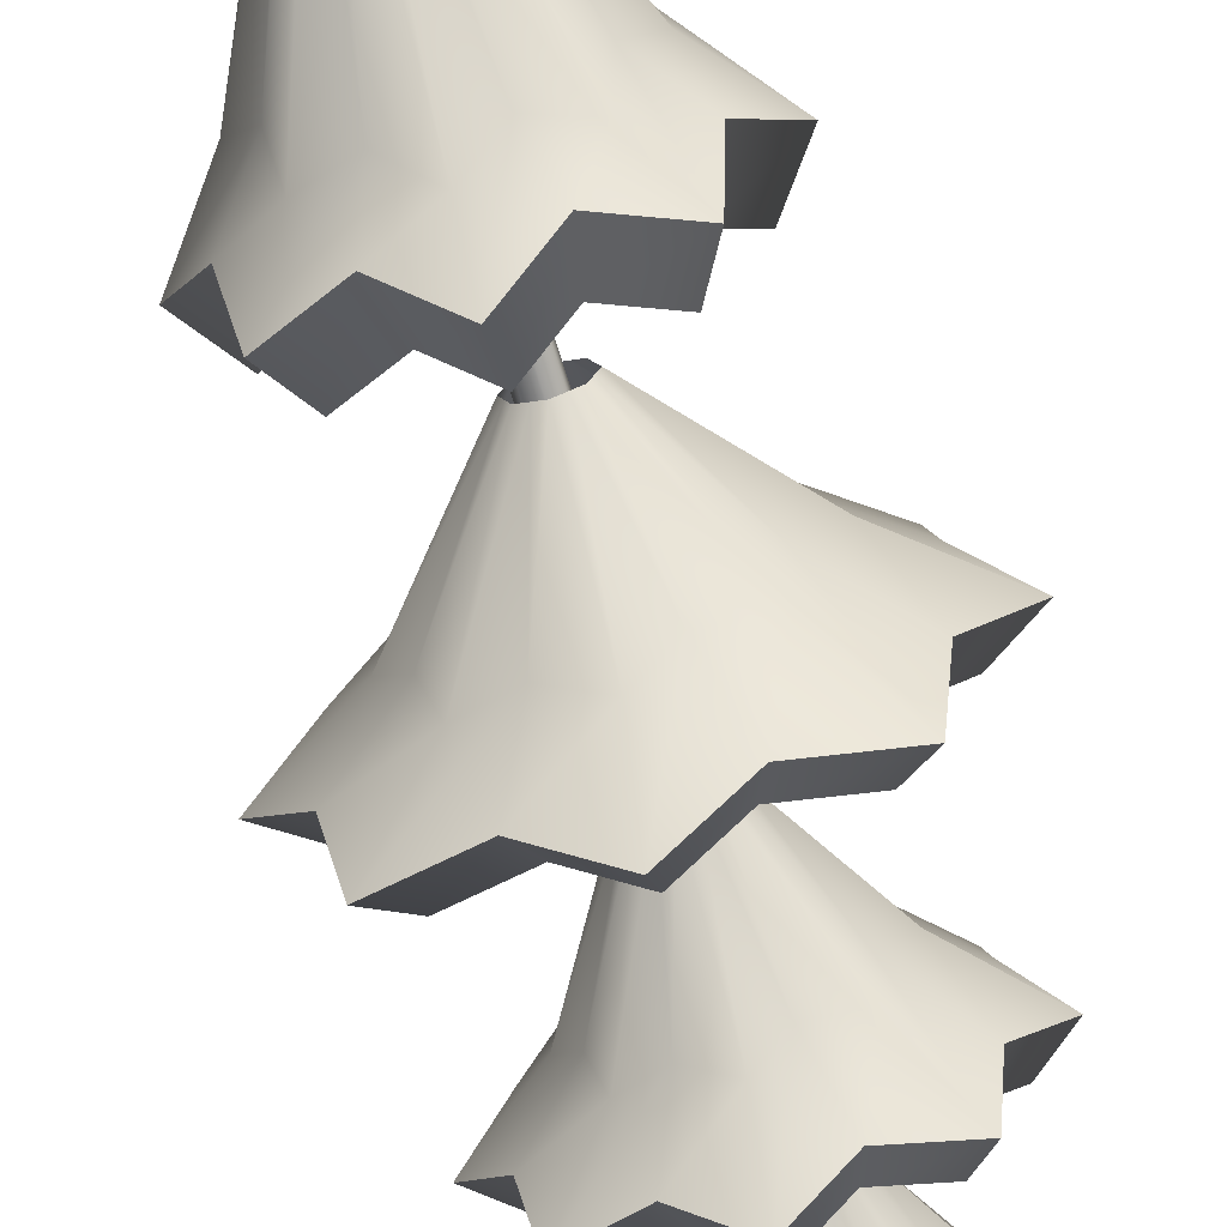
<metadata>
{"format":"obj","ext":"obj","renderer":"f3d","projection":"perspective","resolution":1024,"background":"white","views":[{"elev":-68.9,"azim":-163.6,"up":"+Z"}]}
</metadata>
<code>
o Cylinder.030
v 1e-06 0 -0.2314
v 1e-06 9.328 0.07017
v 0.1904 0 -0.1397
v 0.03728 9.328 0.08812
v 0.2374 0 0.06624
v 0.04649 9.328 0.1285
v 0.1056 0 0.2314
v 0.02069 9.328 0.1608
v -0.1056 0 0.2314
v -0.02069 9.328 0.1608
v -0.2374 0 0.06624
v -0.04649 9.328 0.1285
v -0.1904 0 -0.1397
v -0.03728 9.328 0.08812
v -0.05262 1.359 -0.0141
v 0.06786 1.355 0.04761
v 0.09512 1.339 0.1782
v 0.008619 1.322 0.2793
v -0.1265 1.318 0.2748
v -0.2085 1.328 0.1681
v -0.1756 1.347 0.03951
v -0.005592 5.592 -0.1571
v 0.07611 5.596 -0.1316
v 0.1087 5.64 -0.06045
v 0.06757 5.693 0.002724
v -0.01624 5.713 0.01035
v -0.07965 5.686 -0.04332
v -0.07491 5.633 -0.1179
v 1e-06 8.652 -1.133
v -0.8204 8.658 -0.7923
v -1.16 8.672 0.02944
v -0.8204 8.687 0.8512
v 1e-06 8.693 1.192
v 0.8204 8.687 0.8512
v 1.16 8.672 0.02944
v 0.8204 8.658 -0.7923
v 1e-06 11.08 -0.04812
v -0.004776 11.08 -0.04614
v -0.006755 11.08 -0.04135
v -0.004776 11.08 -0.03657
v 1e-06 11.08 -0.03458
v 0.004778 11.08 -0.03657
v 0.006757 11.08 -0.04135
v 0.004778 11.08 -0.04614
v 0.891 8.916 -0.3499
v 0.005767 11.08 -0.04374
v 0.3691 8.907 -0.8728
v 0.002389 11.08 -0.04713
v -0.3691 8.907 -0.8728
v -0.002388 11.08 -0.04713
v 0.891 8.929 0.3894
v 0.005767 11.08 -0.03896
v 0.3691 8.939 0.9122
v 0.002389 11.08 -0.03558
v -0.3691 8.939 0.9122
v -0.002388 11.08 -0.03558
v -0.891 8.929 0.3894
v -0.005766 11.08 -0.03896
v -0.891 8.916 -0.3499
v -0.005766 11.08 -0.04374
v 1e-06 8.507 -0.8778
v -0.6477 8.512 -0.6091
v -0.916 8.524 0.03972
v -0.6477 8.536 0.6885
v 1e-06 8.54 0.9572
v 0.6477 8.536 0.6885
v 0.916 8.524 0.03972
v 0.6477 8.512 -0.6091
v 0.7035 8.716 -0.2598
v 0.2914 8.709 -0.6726
v -0.2914 8.709 -0.6726
v 0.7035 8.727 0.3239
v 0.2914 8.734 0.7367
v -0.2914 8.734 0.7367
v -0.7035 8.727 0.3239
v -0.7035 8.716 -0.2598
v 1e-06 9.126 -0.5624
v -0.4174 9.129 -0.3892
v -0.5903 9.137 0.02893
v -0.4174 9.144 0.447
v 1e-06 9.147 0.6202
v 0.4174 9.144 0.447
v 0.5903 9.137 0.02893
v 0.4174 9.129 -0.3892
v 0.4534 9.261 -0.1641
v 0.1878 9.256 -0.4301
v -0.1878 9.256 -0.4301
v 0.4534 9.267 0.2121
v 0.1878 9.272 0.4781
v -0.1878 9.272 0.4781
v -0.4534 9.267 0.2121
v -0.4534 9.261 -0.1641
v 1e-06 10.32 -0.02038
v -0.04959 10.32 0.000195
v -0.07013 10.32 0.04987
v -0.04959 10.32 0.09954
v 1e-06 10.32 0.1201
v 0.04959 10.32 0.09954
v 0.07013 10.32 0.04987
v 0.04959 10.32 0.000195
v 0.06479 10.32 0.02298
v 0.02684 10.32 -0.01503
v -0.02684 10.32 -0.01503
v 0.06479 10.32 0.07675
v 0.02684 10.32 0.1148
v -0.02684 10.32 0.1148
v -0.06479 10.32 0.07675
v -0.06479 10.32 0.02298
v 0.05024 10.24 -0.2899
v 0.05044 9.473 -0.6302
v -0.1538 10.29 -0.2317
v -0.3792 9.608 -0.4428
v 0.2272 10.16 -0.1867
v 0.5177 9.313 -0.4596
v 0.161 10.11 0.2032
v 0.446 9.31 0.5067
v 0.2732 10.11 0.01769
v 0.7097 9.247 0.03705
v -0.2202 10.25 0.1576
v -0.4859 9.47 0.4487
v -0.04343 10.17 0.2611
v -0.04536 9.441 0.6323
v -0.2657 10.3 -0.04651
v -0.5889 9.618 -0.02937
v 0.5748 9.425 -0.2007
v 0.2453 10.2 -0.07885
v 0.2657 9.534 -0.4988
v 0.1449 10.26 -0.2173
v -0.1326 9.67 -0.483
v -0.02667 10.32 -0.2375
v 0.5371 9.435 0.2474
v 0.2155 10.18 0.0967
v 0.1832 9.553 0.4939
v 0.07297 10.21 0.2062
v -0.2274 9.525 0.5249
v -0.09861 10.27 0.1857
v -0.4613 9.685 0.1735
v -0.1987 10.33 0.04723
v -0.4157 9.731 -0.2163
v -0.1689 10.35 -0.1279
v 1e-06 6.842 -1.071
v -0.7088 6.842 -0.777
v -1.002 6.842 -0.06824
v -0.7088 6.842 0.6405
v 1e-06 6.842 0.9341
v 0.7088 6.842 0.6405
v 1.002 6.842 -0.06824
v 0.7088 6.842 -0.777
v -0.009656 8.449 -0.09329
v -0.1179 8.449 -0.04844
v -0.1628 8.449 0.05982
v -0.1179 8.449 0.1681
v -0.009656 8.449 0.2129
v 0.09861 8.449 0.1681
v 0.1435 8.449 0.05982
v 0.09861 8.449 -0.04844
v 0.7698 7.02 -0.3871
v 0.121 8.449 0.00569
v 0.3189 7.02 -0.838
v 0.04448 8.449 -0.07087
v -0.3189 7.02 -0.838
v -0.06379 8.449 -0.07087
v 0.7698 7.02 0.2506
v 0.121 8.449 0.114
v 0.3189 7.02 0.7016
v 0.04448 8.449 0.1905
v -0.3189 7.02 0.7016
v -0.06379 8.449 0.1905
v -0.7698 7.02 0.2506
v -0.1403 8.449 0.114
v -0.7698 7.02 -0.3871
v -0.1403 8.449 0.00569
v 1e-06 6.558 -0.8596
v -0.5596 6.558 -0.6278
v -0.7914 6.558 -0.06824
v -0.5596 6.558 0.4914
v 1e-06 6.558 0.7231
v 0.5596 6.558 0.4914
v 0.7914 6.558 -0.06824
v 0.5596 6.558 -0.6278
v 0.6078 6.698 -0.32
v 0.2518 6.698 -0.676
v -0.2518 6.698 -0.676
v 0.6078 6.698 0.1835
v 0.2518 6.698 0.5395
v -0.2518 6.698 0.5395
v -0.6078 6.698 0.1835
v -0.6078 6.698 -0.32
v 1e-06 6.999 -0.6493
v -0.4108 6.999 -0.4791
v -0.581 6.999 -0.06824
v -0.4108 6.999 0.3426
v 1e-06 6.999 0.5128
v 0.4108 6.999 0.3426
v 0.581 6.999 -0.06824
v 0.4108 6.999 -0.4791
v 0.4462 7.102 -0.2531
v 0.1848 7.102 -0.5145
v -0.1848 7.102 -0.5145
v 0.4462 7.102 0.1166
v 0.1848 7.102 0.378
v -0.1848 7.102 0.378
v -0.4462 7.102 0.1166
v -0.4462 7.102 -0.2531
v 1e-06 7.958 -0.1875
v -0.08433 7.958 -0.1526
v -0.1193 7.958 -0.06824
v -0.08433 7.958 0.01609
v 1e-06 7.958 0.05102
v 0.08433 7.958 0.01609
v 0.1193 7.958 -0.06824
v 0.08433 7.958 -0.1526
v 0.1102 7.958 -0.1139
v 0.04564 7.958 -0.1784
v -0.04564 7.958 -0.1784
v 0.1102 7.958 -0.0226
v 0.04564 7.958 0.04194
v -0.04564 7.958 0.04194
v -0.1102 7.958 -0.0226
v -0.1102 7.958 -0.1139
v 0.009208 7.138 -0.7234
v -0.4723 7.152 -0.5286
v 0.4869 7.189 -0.5273
v 0.4779 7.347 0.4163
v 0.6811 7.276 -0.05523
v -0.4813 7.309 0.415
v -0.003608 7.361 0.6111
v -0.6755 7.223 -0.05709
v 0.522 7.348 -0.2926
v 0.2187 7.286 -0.5943
v -0.2144 7.269 -0.5949
v 0.5179 7.42 0.1334
v 0.2088 7.458 0.4343
v -0.2243 7.441 0.4337
v -0.5276 7.379 0.132
v -0.5235 7.308 -0.2941
v 1e-06 2.387 -0.9883
v -0.7624 2.387 -0.6725
v -1.078 2.387 0.08995
v -0.7624 2.387 0.8524
v 1e-06 2.387 1.168
v 0.7624 2.387 0.8524
v 1.078 2.387 0.08995
v 0.7624 2.387 -0.6725
v 1e-06 3.656 -0.1812
v -0.1373 3.656 -0.1244
v -0.1942 3.656 0.01297
v -0.1373 3.656 0.1503
v 1e-06 3.656 0.2072
v 0.1373 3.656 0.1503
v 0.1942 3.656 0.01297
v 0.1373 3.656 -0.1244
v 0.8281 2.527 -0.2531
v 0.1658 3.656 -0.0557
v 0.343 2.527 -0.7381
v 0.06867 3.656 -0.1528
v -0.343 2.527 -0.7381
v -0.06867 3.656 -0.1528
v 0.8281 2.527 0.433
v 0.1658 3.656 0.08164
v 0.343 2.527 0.918
v 0.06867 3.656 0.1787
v -0.343 2.527 0.918
v -0.06867 3.656 0.1787
v -0.8281 2.527 0.433
v -0.1658 3.656 0.08164
v -0.8281 2.527 -0.2531
v -0.1658 3.656 -0.0557
v 1e-06 2.136 -0.7614
v -0.602 2.136 -0.512
v -0.8513 2.136 0.08995
v -0.602 2.136 0.6919
v 1e-06 2.136 0.9413
v 0.602 2.136 0.6919
v 0.8513 2.136 0.08995
v 0.602 2.136 -0.512
v 0.6538 2.247 -0.1809
v 0.2708 2.247 -0.5639
v -0.2708 2.247 -0.5639
v 0.6538 2.247 0.3608
v 0.2708 2.247 0.7438
v -0.2708 2.247 0.7438
v -0.6538 2.247 0.3608
v -0.6538 2.247 -0.1809
v 1e-06 2.511 -0.5351
v -0.4419 2.511 -0.352
v -0.625 2.511 0.08995
v -0.4419 2.511 0.5319
v 1e-06 2.511 0.715
v 0.4419 2.511 0.5319
v 0.625 2.511 0.08995
v 0.4419 2.511 -0.352
v 0.48 2.592 -0.1089
v 0.1988 2.592 -0.3901
v -0.1988 2.592 -0.3901
v 0.48 2.592 0.2888
v 0.1988 2.592 0.5699
v -0.1988 2.592 0.5699
v -0.48 2.592 0.2888
v -0.48 2.592 -0.1089
v 1e-06 3.269 -0.2242
v -0.2221 3.269 -0.1322
v -0.3141 3.269 0.08995
v -0.2221 3.269 0.3121
v 1e-06 3.269 0.4041
v 0.2221 3.269 0.3121
v 0.3141 3.269 0.08995
v 0.2221 3.269 -0.1322
v 0.2902 3.269 -0.03026
v 0.1202 3.269 -0.2003
v -0.1202 3.269 -0.2003
v 0.2902 3.269 0.2102
v 0.1202 3.269 0.3802
v -0.1202 3.269 0.3802
v -0.2902 3.269 0.2102
v -0.2902 3.269 -0.03026
v 0.008113 2.808 -0.5112
v -0.433 2.817 -0.3326
v 0.4459 2.841 -0.3314
v 0.4379 2.943 0.5337
v 0.6239 2.897 0.1014
v -0.441 2.919 0.5326
v -0.003179 2.952 0.7123
v -0.619 2.863 0.09977
v 0.4803 2.944 -0.1162
v 0.2011 2.904 -0.3939
v -0.1973 2.893 -0.3944
v 0.4767 2.99 0.2761
v 0.1924 3.015 0.553
v -0.206 3.004 0.5525
v -0.4852 2.964 0.2748
v -0.4816 2.918 -0.1175
v 1e-06 5.22 -1.337
v -0.8969 5.22 -0.9651
v -1.268 5.22 -0.06824
v -0.8969 5.22 0.8286
v 1e-06 5.22 1.2
v 0.8969 5.22 0.8286
v 1.268 5.22 -0.06824
v 0.8969 5.22 -0.9651
v -0.02584 6.294 -0.2294
v -0.1398 6.294 -0.1822
v -0.187 6.294 -0.06824
v -0.1398 6.294 0.04574
v -0.02584 6.294 0.09295
v 0.08813 6.294 0.04574
v 0.1353 6.294 -0.06824
v 0.08813 6.294 -0.1822
v 0.9741 5.337 -0.4717
v 0.1117 6.294 -0.1252
v 0.4035 5.337 -1.042
v 0.03115 6.294 -0.2058
v -0.4035 5.337 -1.042
v -0.08283 6.294 -0.2058
v 0.9741 5.337 0.3352
v 0.1117 6.294 -0.01125
v 0.4035 5.337 0.9058
v 0.03115 6.294 0.06934
v -0.4035 5.337 0.9058
v -0.08283 6.294 0.06934
v -0.9741 5.337 0.3352
v -0.1634 6.294 -0.01125
v -0.9741 5.337 -0.4717
v -0.1634 6.294 -0.1252
v 1e-06 5.043 -1.07
v -0.7081 5.043 -0.7763
v -1.001 5.043 -0.06824
v -0.7081 5.043 0.6399
v 1e-06 5.043 0.9332
v 0.7081 5.043 0.6399
v 1.001 5.043 -0.06824
v 0.7081 5.043 -0.7763
v 0.7691 5.136 -0.3868
v 0.3186 5.136 -0.8373
v -0.3186 5.136 -0.8373
v 0.7691 5.136 0.2503
v 0.3186 5.136 0.7008
v -0.3186 5.136 0.7008
v -0.7691 5.136 0.2503
v -0.7691 5.136 -0.3868
v 1e-06 5.339 -0.8034
v -0.5199 5.339 -0.5881
v -0.7352 5.339 -0.06824
v -0.5199 5.339 0.4516
v 1e-06 5.339 0.667
v 0.5199 5.339 0.4516
v 0.7352 5.339 -0.06824
v 0.5199 5.339 -0.5881
v 0.5646 5.407 -0.3021
v 0.2339 5.407 -0.6329
v -0.2339 5.407 -0.6329
v 0.5646 5.407 0.1656
v 0.2339 5.407 0.4964
v -0.2339 5.407 0.4964
v -0.5646 5.407 0.1656
v -0.5646 5.407 -0.3021
v 1e-06 5.971 -0.4378
v -0.2613 5.971 -0.3295
v -0.3695 5.971 -0.06824
v -0.2613 5.971 0.193
v 1e-06 5.971 0.3013
v 0.2613 5.971 0.193
v 0.3695 5.971 -0.06824
v 0.2613 5.971 -0.3295
v 0.3414 5.971 -0.2096
v 0.1414 5.971 -0.4096
v -0.1414 5.971 -0.4096
v 0.3414 5.971 0.07317
v 0.1414 5.971 0.2731
v -0.1414 5.971 0.2731
v -0.3414 5.971 0.07317
v -0.3414 5.971 -0.2096
v -0.03467 5.566 -0.8261
v -0.5639 5.599 -0.5904
v 0.5093 5.548 -0.6157
v 0.5451 5.582 0.4615
v 0.7495 5.554 -0.08232
v -0.5281 5.634 0.4867
v 0.01594 5.615 0.6972
v -0.7682 5.627 -0.0466
v 0.5879 5.621 -0.3358
v 0.2334 5.627 -0.6721
v -0.2517 5.65 -0.6607
v 0.6041 5.637 0.1511
v 0.2725 5.665 0.5035
v -0.2127 5.688 0.5149
v -0.5672 5.693 0.1787
v -0.5833 5.678 -0.3083
v 1e-06 3.883 -1.068
v -0.7067 3.883 -0.775
v -0.9995 3.883 -0.06824
v -0.7067 3.883 0.6385
v 1e-06 3.883 0.9312
v 0.7067 3.883 0.6385
v 0.9995 3.883 -0.06824
v 0.7067 3.883 -0.775
v -0.02017 4.957 -0.2451
v -0.1453 4.957 -0.1933
v -0.1971 4.957 -0.06824
v -0.1453 4.957 0.05685
v -0.02017 4.957 0.1087
v 0.1049 4.957 0.05685
v 0.1567 4.957 -0.06824
v 0.1049 4.957 -0.1933
v 0.7676 4.001 -0.3862
v 0.1308 4.957 -0.1308
v 0.3179 4.001 -0.8358
v 0.04238 4.957 -0.2192
v -0.3179 4.001 -0.8358
v -0.08271 4.957 -0.2192
v 0.7676 4.001 0.2497
v 0.1308 4.957 -0.005697
v 0.3179 4.001 0.6994
v 0.04238 4.957 0.08276
v -0.3179 4.001 0.6994
v -0.08271 4.957 0.08276
v -0.7676 4.001 0.2497
v -0.1712 4.957 -0.005697
v -0.7676 4.001 -0.3862
v -0.1712 4.957 -0.1308
v 1e-06 3.707 -0.8574
v -0.558 3.707 -0.6262
v -0.7891 3.707 -0.06824
v -0.558 3.707 0.4898
v 1e-06 3.707 0.7209
v 0.558 3.707 0.4898
v 0.7891 3.707 -0.06824
v 0.558 3.707 -0.6262
v 0.606 3.799 -0.3193
v 0.251 3.799 -0.6743
v -0.251 3.799 -0.6743
v 0.606 3.799 0.1828
v 0.251 3.799 0.5378
v -0.251 3.799 0.5378
v -0.606 3.799 0.1828
v -0.606 3.799 -0.3193
v 1e-06 4.002 -0.6476
v -0.4097 4.002 -0.4779
v -0.5793 4.002 -0.06824
v -0.4097 4.002 0.3414
v 1e-06 4.002 0.5111
v 0.4097 4.002 0.3414
v 0.5794 4.002 -0.06824
v 0.4097 4.002 -0.4779
v 0.4449 4.07 -0.2525
v 0.1843 4.07 -0.5132
v -0.1843 4.07 -0.5132
v 0.4449 4.07 0.1161
v 0.1843 4.07 0.3767
v -0.1843 4.07 0.3767
v -0.4449 4.07 0.1161
v -0.4449 4.07 -0.2525
v 1e-06 4.634 -0.3594
v -0.2059 4.634 -0.2741
v -0.2912 4.634 -0.06824
v -0.2059 4.634 0.1377
v 1e-06 4.634 0.2229
v 0.2059 4.634 0.1377
v 0.2912 4.634 -0.06824
v 0.2059 4.634 -0.2741
v 0.269 4.634 -0.1797
v 0.1114 4.634 -0.3373
v -0.1114 4.634 -0.3373
v 0.269 4.634 0.04319
v 0.1114 4.634 0.2008
v -0.1114 4.634 0.2008
v -0.269 4.634 0.04319
v -0.269 4.634 -0.1797
v -0.02732 4.229 -0.6655
v -0.4443 4.262 -0.4797
v 0.4014 4.211 -0.4996
v 0.4296 4.246 0.3492
v 0.5906 4.217 -0.07933
v -0.4161 4.297 0.3691
v 0.01256 4.279 0.5349
v -0.6054 4.29 -0.05119
v 0.4633 4.285 -0.2791
v 0.184 4.29 -0.5441
v -0.1984 4.313 -0.5351
v 0.4761 4.3 0.1046
v 0.2147 4.328 0.3823
v -0.1676 4.351 0.3913
v -0.4469 4.357 0.1263
v -0.4597 4.341 -0.2574
f 30 59 139 112
f 109 130 50 37
f 35 45 125 118
f 33 53 133 122
f 31 57 137 124
f 113 128 48 44
f 115 132 52 42
f 119 136 56 40
f 51 35 118 131
f 45 36 114 125
f 47 29 110 127
f 53 34 116 133
f 55 33 122 135
f 57 32 120 137
f 59 31 124 139
f 49 30 112 129
f 45 35 67 69
f 34 53 73 66
f 47 36 68 70
f 49 29 61 71
f 30 49 71 62
f 31 59 76 63
f 59 30 62 76
f 36 45 69 68
f 33 55 74 65
f 57 31 63 75
f 55 32 64 74
f 35 51 72 67
f 53 33 65 73
f 29 47 70 61
f 32 57 75 64
f 51 34 66 72
f 62 71 87 78
f 74 64 80 90
f 67 72 88 83
f 73 65 81 89
f 66 73 89 82
f 72 66 82 88
f 65 74 90 81
f 69 67 83 85
f 64 75 91 80
f 70 68 84 86
f 71 61 77 87
f 63 76 92 79
f 68 69 85 84
f 76 62 78 92
f 61 70 86 77
f 75 63 79 91
f 79 92 108 95
f 84 85 101 100
f 92 78 94 108
f 77 86 102 93
f 91 79 95 107
f 78 87 103 94
f 90 80 96 106
f 83 88 104 99
f 89 81 97 105
f 82 89 105 98
f 88 82 98 104
f 81 90 106 97
f 85 83 99 101
f 80 91 107 96
f 86 84 100 102
f 87 77 93 103
f 111 140 60 38
f 123 138 58 39
f 138 119 40 58
f 121 134 54 41
f 134 115 42 54
f 128 109 37 48
f 126 113 44 46
f 117 126 46 43
f 136 121 41 56
f 132 117 43 52
f 34 51 131 116
f 140 123 39 60
f 32 55 135 120
f 130 111 38 50
f 36 47 127 114
f 140 111 112 139
f 138 123 124 137
f 136 119 120 135
f 134 121 122 133
f 132 115 116 131
f 130 109 110 129
f 128 113 114 127
f 126 117 118 125
f 119 138 137 120
f 115 134 133 116
f 113 126 125 114
f 123 140 139 124
f 121 136 135 122
f 117 132 131 118
f 109 128 127 110
f 111 130 129 112
f 29 49 129 110
f 231 222 150 162
f 230 221 149 160
f 232 225 155 164
f 234 227 153 168
f 236 228 151 172
f 229 223 156 158
f 233 224 154 166
f 235 226 152 170
f 225 229 158 155
f 223 230 160 156
f 221 231 162 149
f 224 232 164 154
f 227 233 166 153
f 226 234 168 152
f 228 235 170 151
f 222 236 172 150
f 157 147 179 181
f 146 165 185 178
f 159 148 180 182
f 161 141 173 183
f 142 161 183 174
f 143 171 188 175
f 171 142 174 188
f 148 157 181 180
f 145 167 186 177
f 169 143 175 187
f 167 144 176 186
f 147 163 184 179
f 165 145 177 185
f 141 159 182 173
f 144 169 187 176
f 163 146 178 184
f 174 183 199 190
f 186 176 192 202
f 179 184 200 195
f 185 177 193 201
f 178 185 201 194
f 184 178 194 200
f 177 186 202 193
f 181 179 195 197
f 176 187 203 192
f 182 180 196 198
f 183 173 189 199
f 175 188 204 191
f 180 181 197 196
f 188 174 190 204
f 173 182 198 189
f 187 175 191 203
f 191 204 220 207
f 196 197 213 212
f 204 190 206 220
f 189 198 214 205
f 203 191 207 219
f 190 199 215 206
f 202 192 208 218
f 195 200 216 211
f 201 193 209 217
f 194 201 217 210
f 200 194 210 216
f 193 202 218 209
f 197 195 211 213
f 192 203 219 208
f 198 196 212 214
f 199 189 205 215
f 142 171 236 222
f 143 169 235 228
f 144 167 234 226
f 145 165 233 227
f 146 163 232 224
f 141 161 231 221
f 148 159 230 223
f 147 157 229 225
f 169 144 226 235
f 165 146 224 233
f 157 148 223 229
f 171 143 228 236
f 167 145 227 234
f 163 147 225 232
f 159 141 221 230
f 161 142 222 231
f 327 318 246 258
f 326 317 245 256
f 328 321 251 260
f 330 323 249 264
f 332 324 247 268
f 325 319 252 254
f 329 320 250 262
f 331 322 248 266
f 321 325 254 251
f 319 326 256 252
f 317 327 258 245
f 320 328 260 250
f 323 329 262 249
f 322 330 264 248
f 324 331 266 247
f 318 332 268 246
f 253 243 275 277
f 242 261 281 274
f 255 244 276 278
f 257 237 269 279
f 238 257 279 270
f 239 267 284 271
f 267 238 270 284
f 244 253 277 276
f 241 263 282 273
f 265 239 271 283
f 263 240 272 282
f 243 259 280 275
f 261 241 273 281
f 237 255 278 269
f 240 265 283 272
f 259 242 274 280
f 270 279 295 286
f 282 272 288 298
f 275 280 296 291
f 281 273 289 297
f 274 281 297 290
f 280 274 290 296
f 273 282 298 289
f 277 275 291 293
f 272 283 299 288
f 278 276 292 294
f 279 269 285 295
f 271 284 300 287
f 276 277 293 292
f 284 270 286 300
f 269 278 294 285
f 283 271 287 299
f 287 300 316 303
f 292 293 309 308
f 300 286 302 316
f 285 294 310 301
f 299 287 303 315
f 286 295 311 302
f 298 288 304 314
f 291 296 312 307
f 297 289 305 313
f 290 297 313 306
f 296 290 306 312
f 289 298 314 305
f 293 291 307 309
f 288 299 315 304
f 294 292 308 310
f 295 285 301 311
f 238 267 332 318
f 239 265 331 324
f 240 263 330 322
f 241 261 329 323
f 242 259 328 320
f 237 257 327 317
f 244 255 326 319
f 243 253 325 321
f 265 240 322 331
f 261 242 320 329
f 253 244 319 325
f 267 239 324 332
f 263 241 323 330
f 259 243 321 328
f 255 237 317 326
f 257 238 318 327
f 423 414 342 354
f 422 413 341 352
f 424 417 347 356
f 426 419 345 360
f 428 420 343 364
f 421 415 348 350
f 425 416 346 358
f 427 418 344 362
f 417 421 350 347
f 415 422 352 348
f 413 423 354 341
f 416 424 356 346
f 419 425 358 345
f 418 426 360 344
f 420 427 362 343
f 414 428 364 342
f 349 339 371 373
f 338 357 377 370
f 351 340 372 374
f 353 333 365 375
f 334 353 375 366
f 335 363 380 367
f 363 334 366 380
f 340 349 373 372
f 337 359 378 369
f 361 335 367 379
f 359 336 368 378
f 339 355 376 371
f 357 337 369 377
f 333 351 374 365
f 336 361 379 368
f 355 338 370 376
f 366 375 391 382
f 378 368 384 394
f 371 376 392 387
f 377 369 385 393
f 370 377 393 386
f 376 370 386 392
f 369 378 394 385
f 373 371 387 389
f 368 379 395 384
f 374 372 388 390
f 375 365 381 391
f 367 380 396 383
f 372 373 389 388
f 380 366 382 396
f 365 374 390 381
f 379 367 383 395
f 383 396 412 399
f 388 389 405 404
f 396 382 398 412
f 381 390 406 397
f 395 383 399 411
f 382 391 407 398
f 394 384 400 410
f 387 392 408 403
f 393 385 401 409
f 386 393 409 402
f 392 386 402 408
f 385 394 410 401
f 389 387 403 405
f 384 395 411 400
f 390 388 404 406
f 391 381 397 407
f 334 363 428 414
f 335 361 427 420
f 336 359 426 418
f 337 357 425 419
f 338 355 424 416
f 333 353 423 413
f 340 351 422 415
f 339 349 421 417
f 361 336 418 427
f 357 338 416 425
f 349 340 415 421
f 363 335 420 428
f 359 337 419 426
f 355 339 417 424
f 351 333 413 422
f 353 334 414 423
f 519 510 438 450
f 518 509 437 448
f 520 513 443 452
f 522 515 441 456
f 524 516 439 460
f 517 511 444 446
f 521 512 442 454
f 523 514 440 458
f 513 517 446 443
f 511 518 448 444
f 509 519 450 437
f 512 520 452 442
f 515 521 454 441
f 514 522 456 440
f 516 523 458 439
f 510 524 460 438
f 445 435 467 469
f 434 453 473 466
f 447 436 468 470
f 449 429 461 471
f 430 449 471 462
f 431 459 476 463
f 459 430 462 476
f 436 445 469 468
f 433 455 474 465
f 457 431 463 475
f 455 432 464 474
f 435 451 472 467
f 453 433 465 473
f 429 447 470 461
f 432 457 475 464
f 451 434 466 472
f 462 471 487 478
f 474 464 480 490
f 467 472 488 483
f 473 465 481 489
f 466 473 489 482
f 472 466 482 488
f 465 474 490 481
f 469 467 483 485
f 464 475 491 480
f 470 468 484 486
f 471 461 477 487
f 463 476 492 479
f 468 469 485 484
f 476 462 478 492
f 461 470 486 477
f 475 463 479 491
f 479 492 508 495
f 484 485 501 500
f 492 478 494 508
f 477 486 502 493
f 491 479 495 507
f 478 487 503 494
f 490 480 496 506
f 483 488 504 499
f 489 481 497 505
f 482 489 505 498
f 488 482 498 504
f 481 490 506 497
f 485 483 499 501
f 480 491 507 496
f 486 484 500 502
f 487 477 493 503
f 430 459 524 510
f 431 457 523 516
f 432 455 522 514
f 433 453 521 515
f 434 451 520 512
f 429 449 519 509
f 436 447 518 511
f 435 445 517 513
f 457 432 514 523
f 453 434 512 521
f 445 436 511 517
f 459 431 516 524
f 455 433 515 522
f 451 435 513 520
f 447 429 509 518
f 449 430 510 519
f 22 2 4 23
f 23 4 6 24
f 24 6 8 25
f 25 8 10 26
f 26 10 12 27
f 13 21 15 1
f 27 12 14 28
f 28 14 2 22
f 11 20 21 13
f 9 19 20 11
f 7 18 19 9
f 5 17 18 7
f 3 16 17 5
f 1 15 16 3
f 21 28 22 15
f 20 27 28 21
f 19 26 27 20
f 18 25 26 19
f 17 24 25 18
f 16 23 24 17
f 15 22 23 16

</code>
